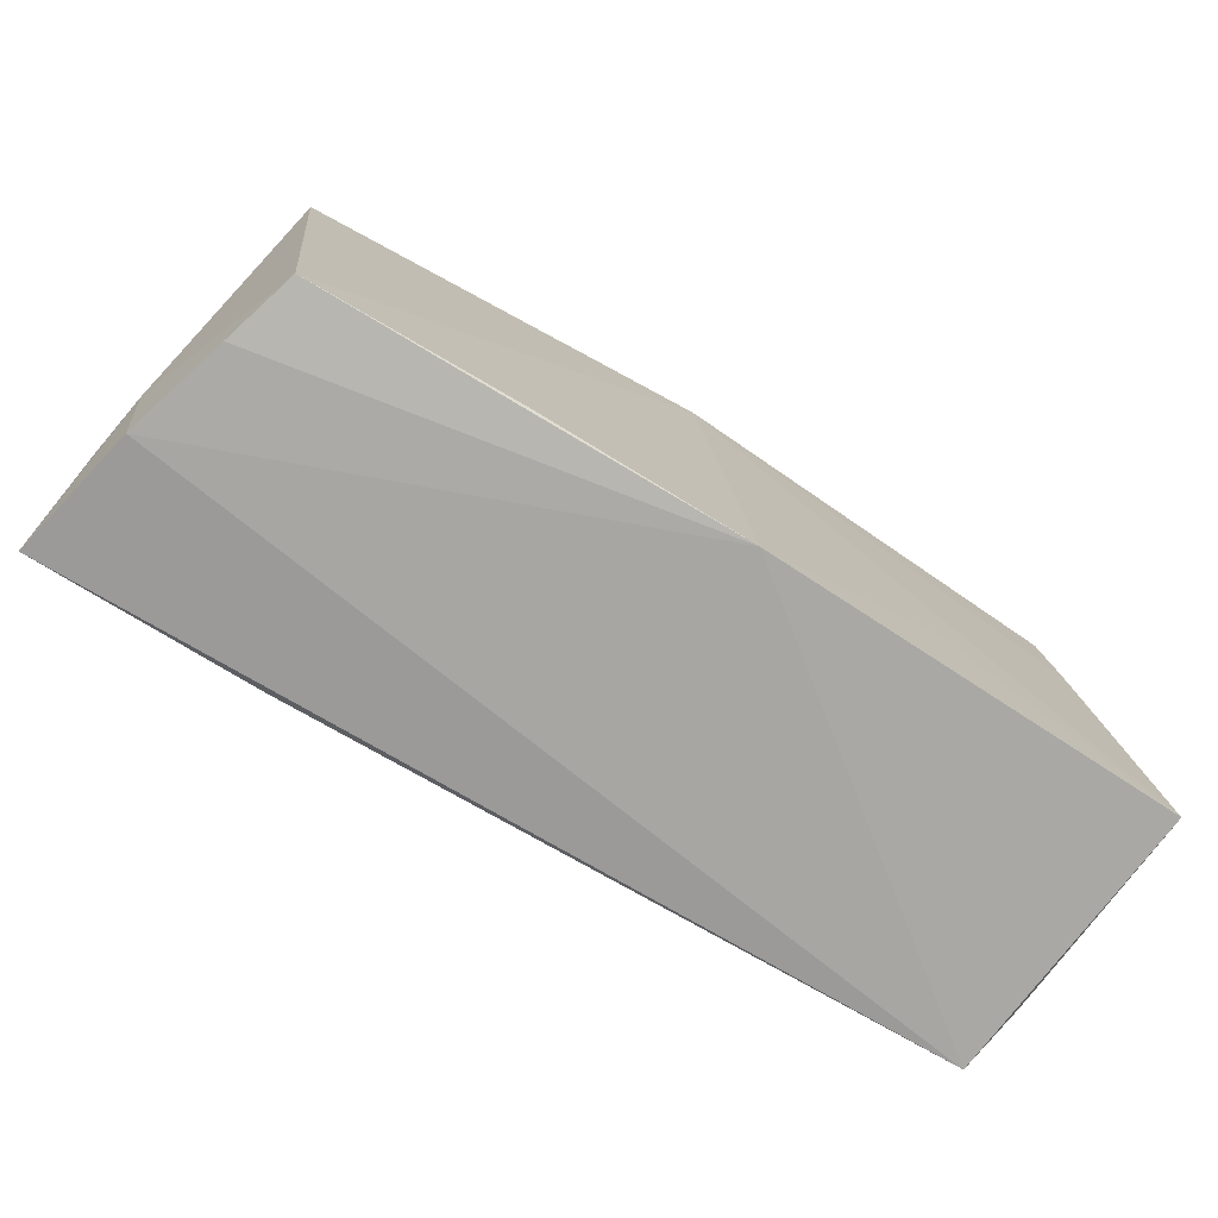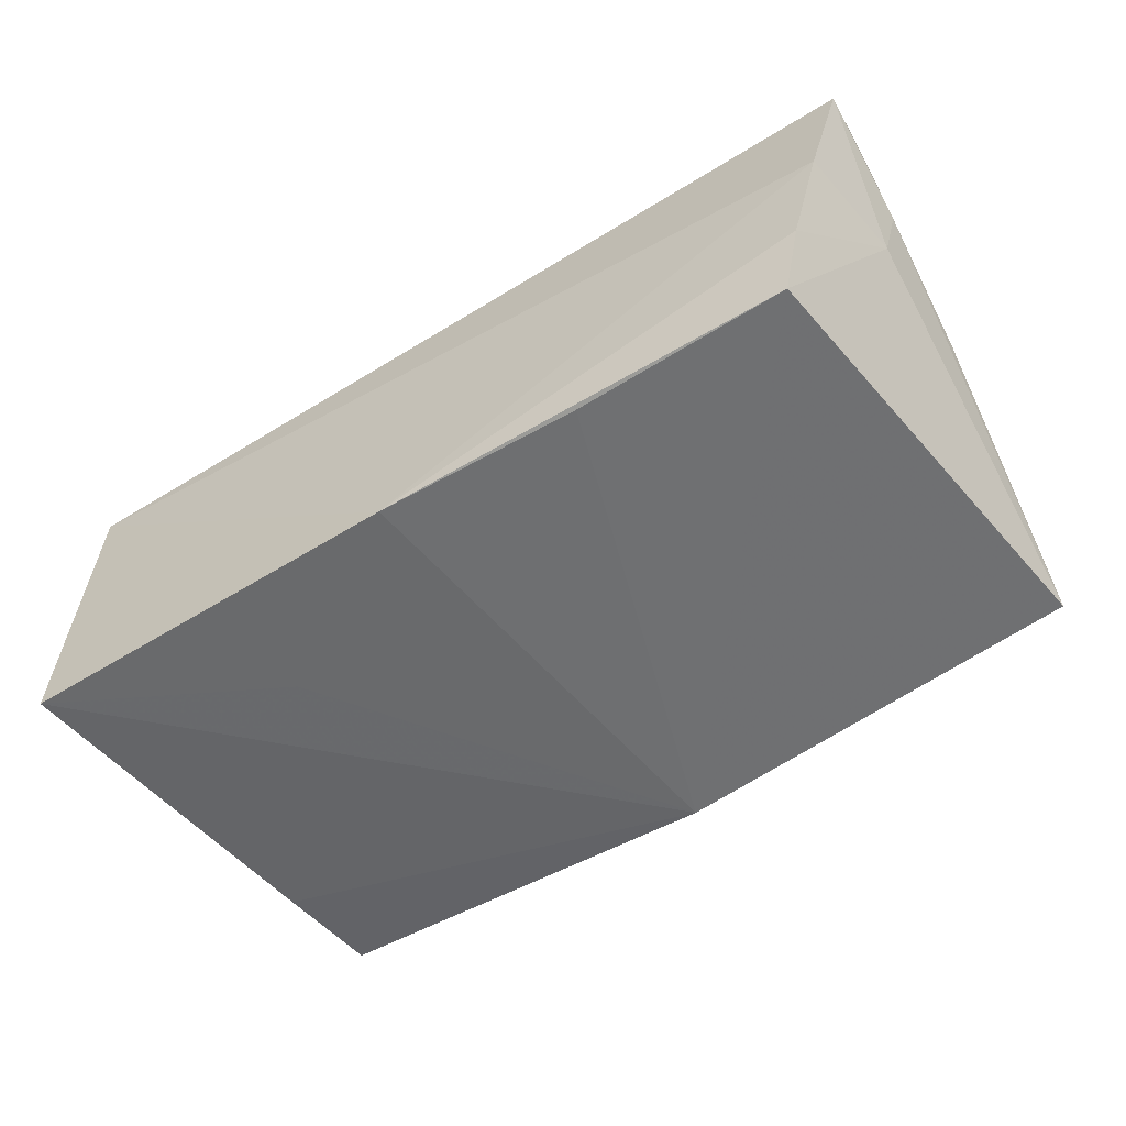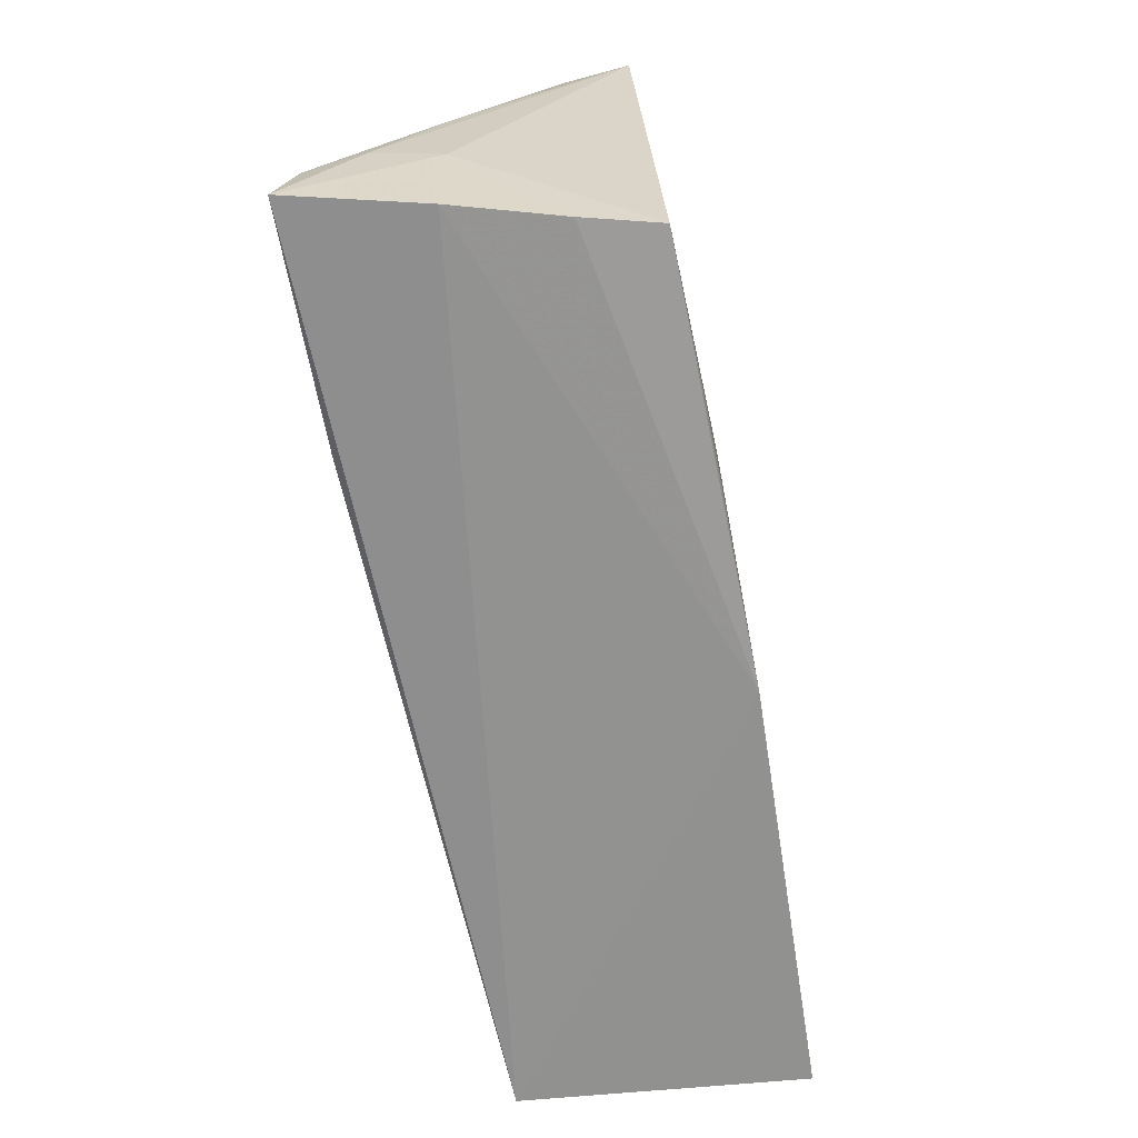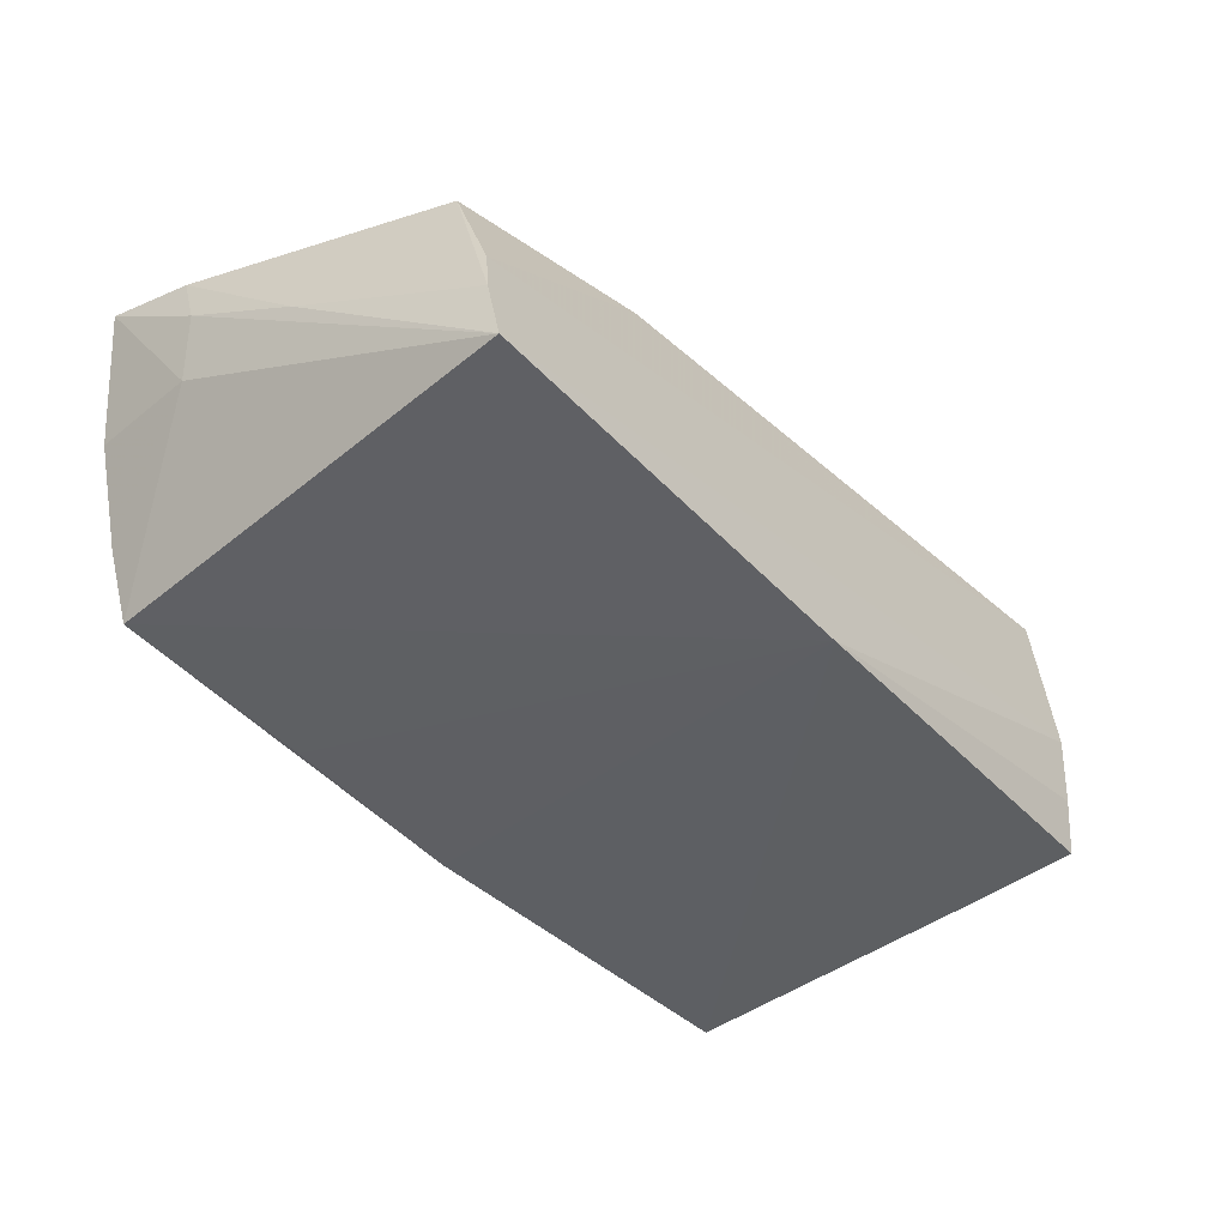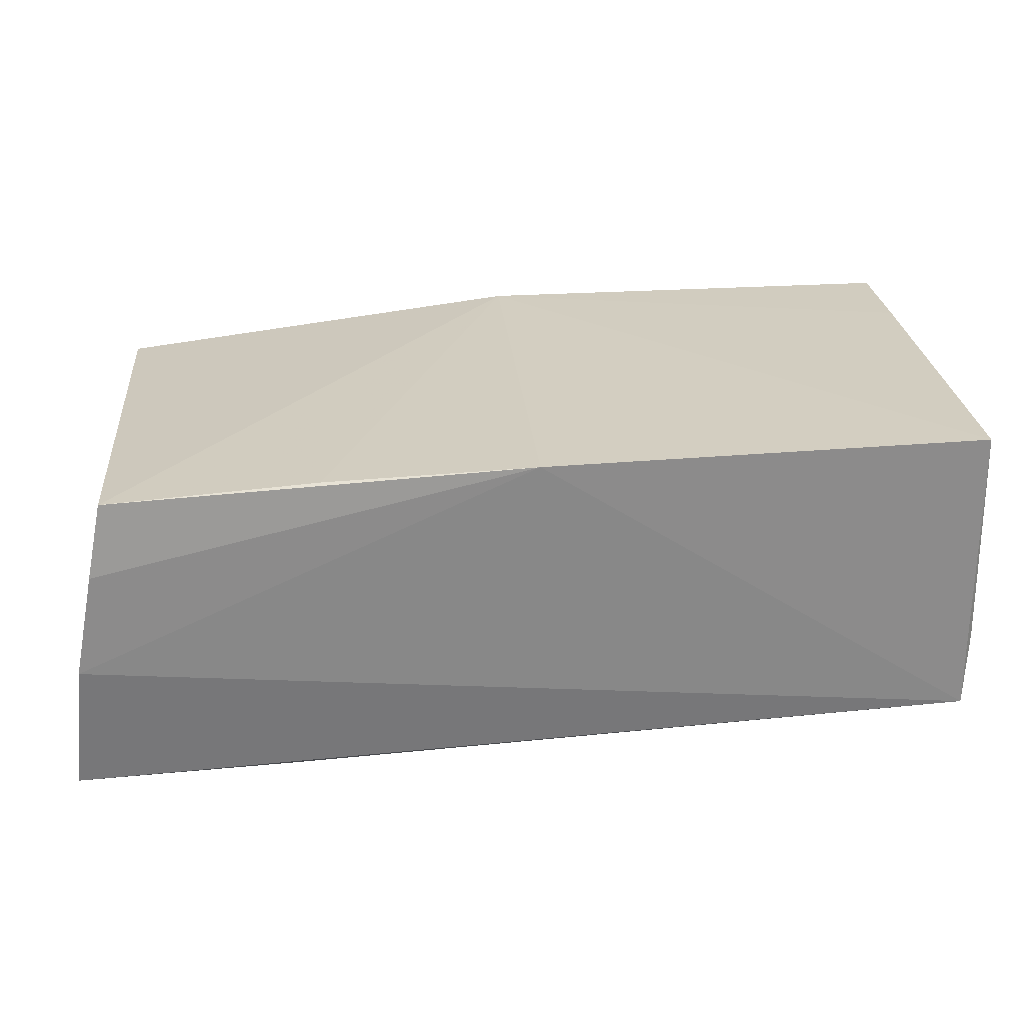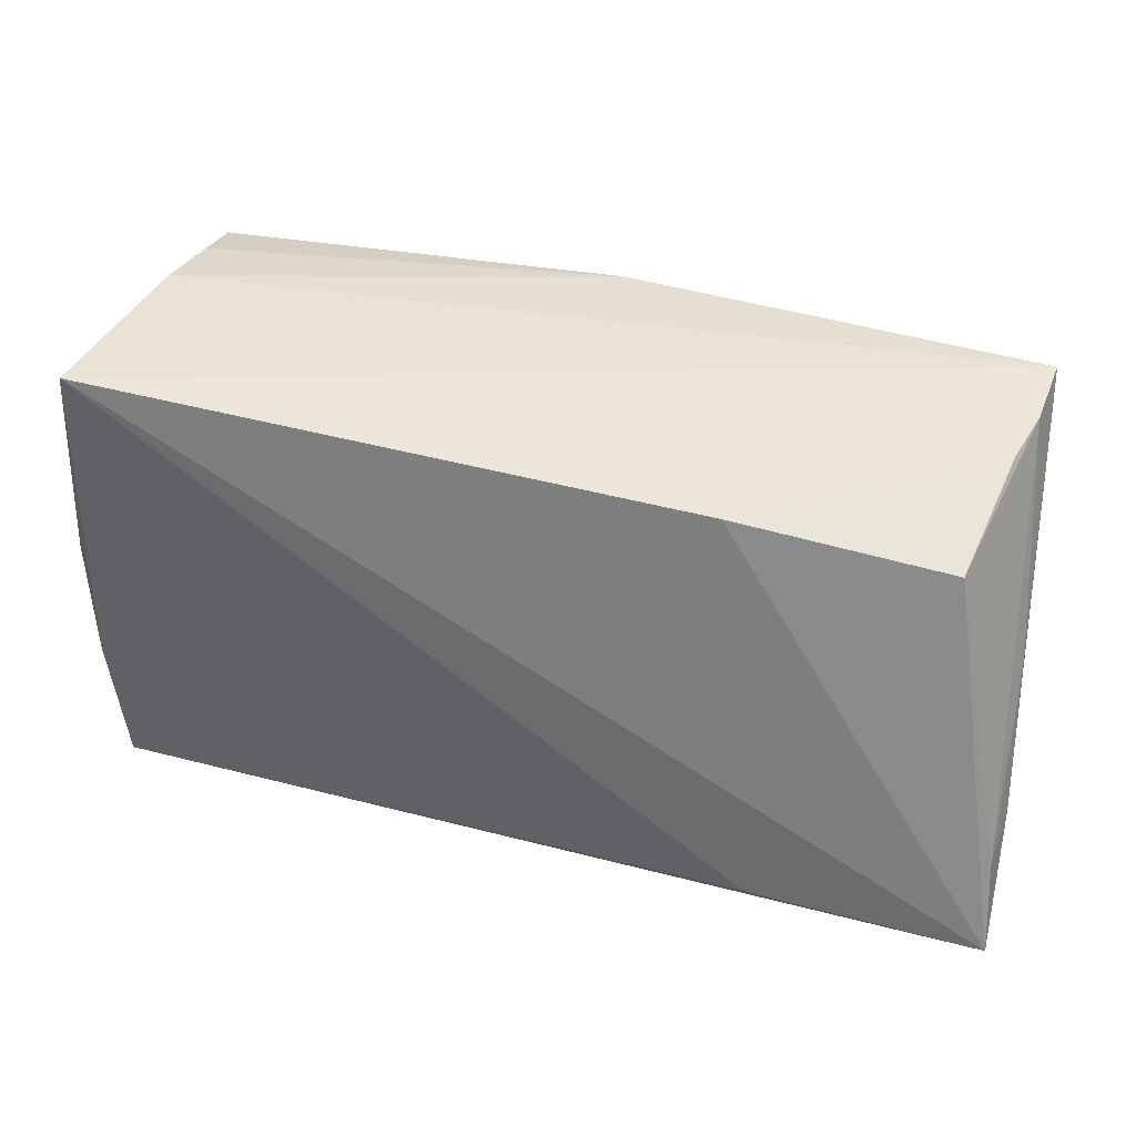
<metadata>
{"format":"obj","ext":"obj","renderer":"f3d","projection":"perspective","resolution":1024,"background":"white","views":[{"elev":-75.0,"azim":148.1,"up":"+Y"},{"elev":-53.9,"azim":34.0,"up":"+Z"},{"elev":-66.1,"azim":100.3,"up":"+Y"},{"elev":-41.0,"azim":128.3,"up":"+Z"},{"elev":-63.8,"azim":-175.0,"up":"+Y"},{"elev":33.1,"azim":19.6,"up":"+Y"}]}
</metadata>
<code>
v -0.05267 0.002464 0.01668
v -0.05247 -0.01316 -0.006464
v 0.0505 -0.02629 -0.008789
v 0.05563 -0.0127 0.003266
v -0.04964 -0.02702 0.01607
v 0.05404 -0.0263 0.003697
v -0.04728 0.02981 -0.009971
v 0.0569 -0.01146 0.01125
v -0.002514 -0.02723 -0.01883
v -0.05134 -0.01161 0.01729
v -0.04902 0.01595 -0.01701
v 0.05314 0.02862 -0.01592
v -0.02281 -0.02548 0.01738
v 0.02479 0.02217 0.01656
v 0.0566 -0.01373 0.01799
v 0.04964 0.01875 0.01378
v 0.0574 -0.02441 0.01981
v 0.05151 0.02505 -0.001248
v 0.0224 -0.0258 -0.01843
v -0.05093 -0.02622 0.007591
v 0.002577 0.03009 -0.01876
v 0.05572 0.00293 0.003564
v -0.05266 -0.01221 0.007718
v 0.04802 -0.02541 -0.01764
v 0.05428 0.0165 -0.005715
v -0.04758 0.03009 -0.001297
v -0.04791 0.02894 -0.01666
v -0.05262 -0.02694 -0.0177
v -0.02557 -0.01242 -0.01827
v 0.05282 0.0266 -0.007659
v -0.05004 0.02673 0.01981
v 0.03016 -0.02386 0.01981
f 9 5 28
f 32 5 17
f 1 28 23
f 2 28 1
f 1 27 2
f 21 28 11
f 11 27 21
f 28 2 11
f 11 2 27
f 17 14 31
f 31 27 1
f 31 32 17
f 29 28 21
f 21 9 29
f 29 9 28
f 21 24 19
f 19 9 21
f 24 9 19
f 17 5 6
f 5 9 6
f 16 14 17
f 1 23 10
f 10 23 5
f 10 31 1
f 32 31 10
f 28 5 20
f 20 23 28
f 5 23 20
f 27 31 26
f 3 9 24
f 3 6 9
f 15 16 17
f 30 16 15
f 14 16 18
f 18 16 30
f 18 31 14
f 30 31 18
f 5 32 13
f 13 10 5
f 32 10 13
f 21 27 7
f 7 26 21
f 27 26 7
f 12 31 30
f 12 26 31
f 21 26 12
f 12 24 21
f 30 25 12
f 4 3 24
f 24 12 4
f 6 3 4
f 17 6 4
f 8 15 17
f 17 4 8
f 8 4 12
f 22 12 25
f 22 8 12
f 15 8 22
f 22 25 30
f 30 15 22

</code>
